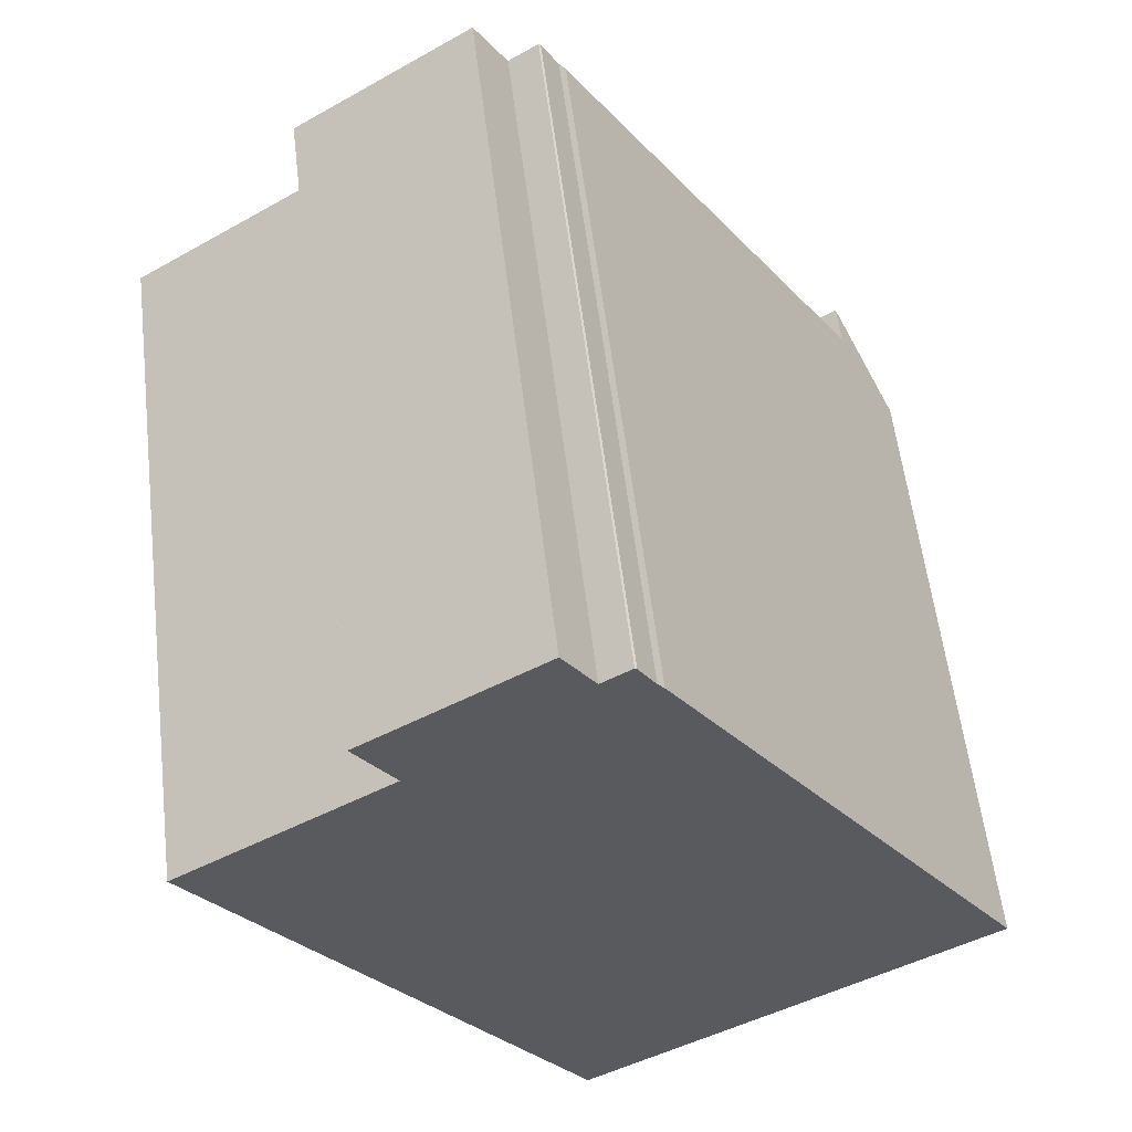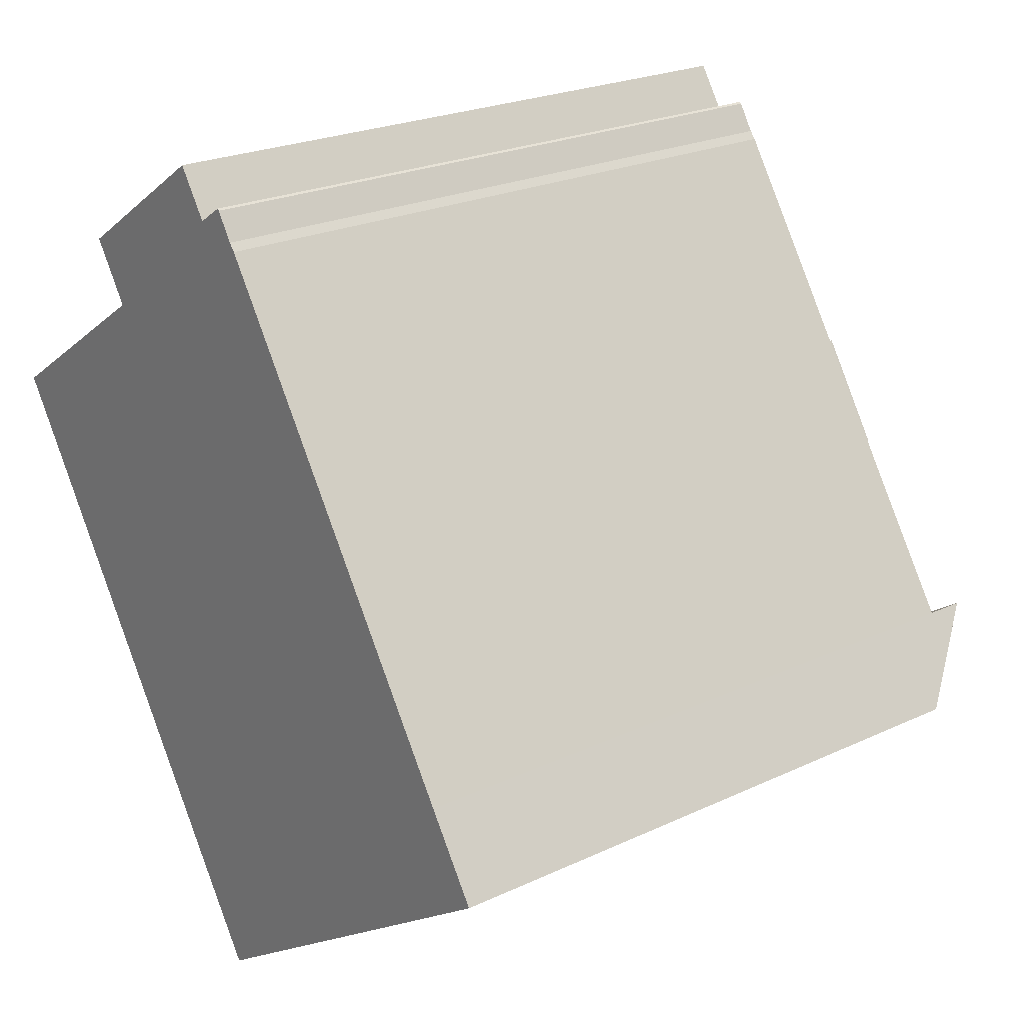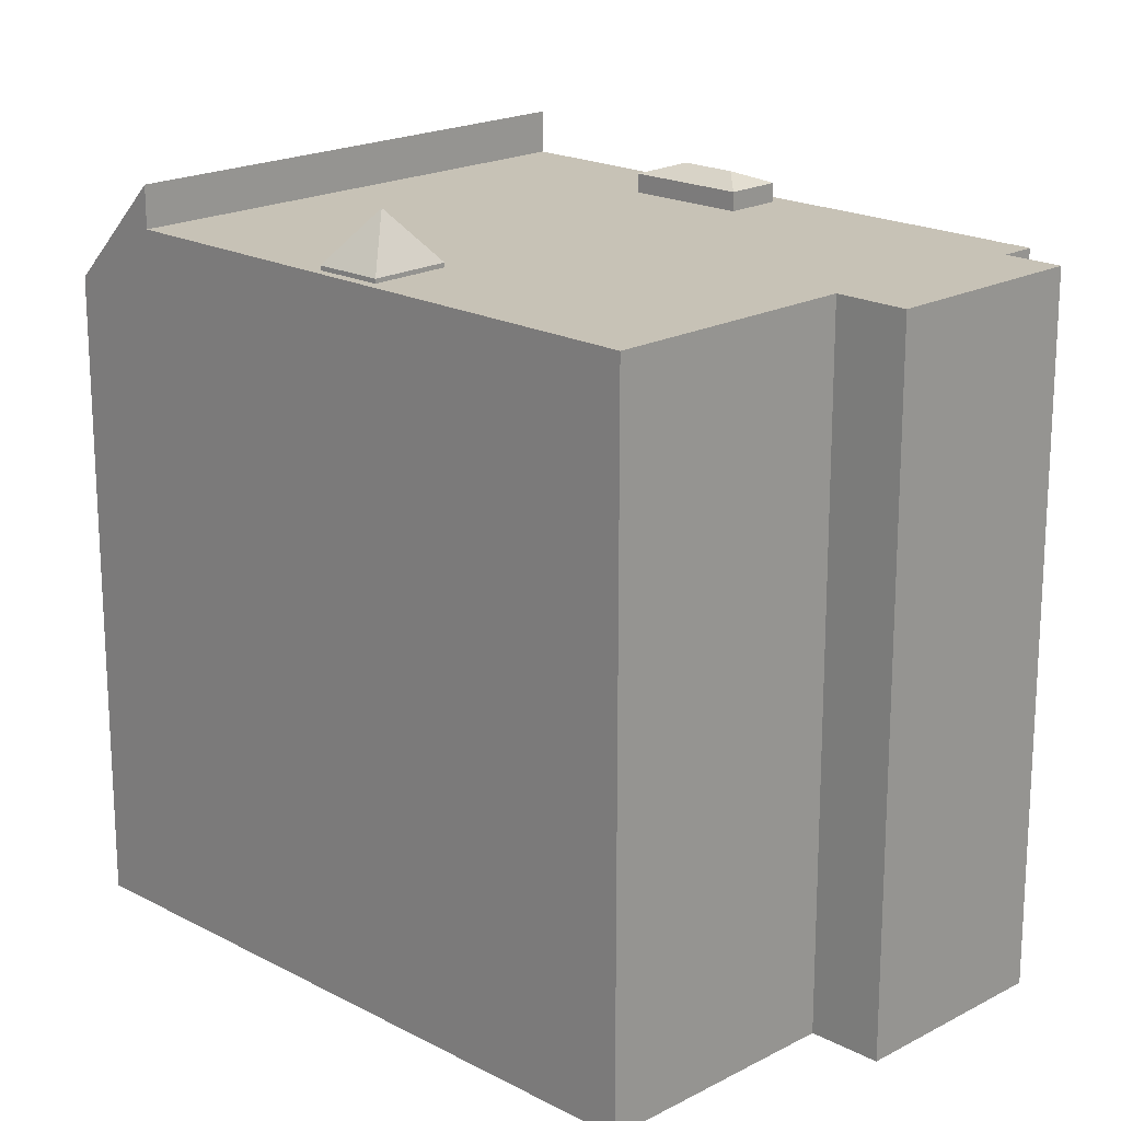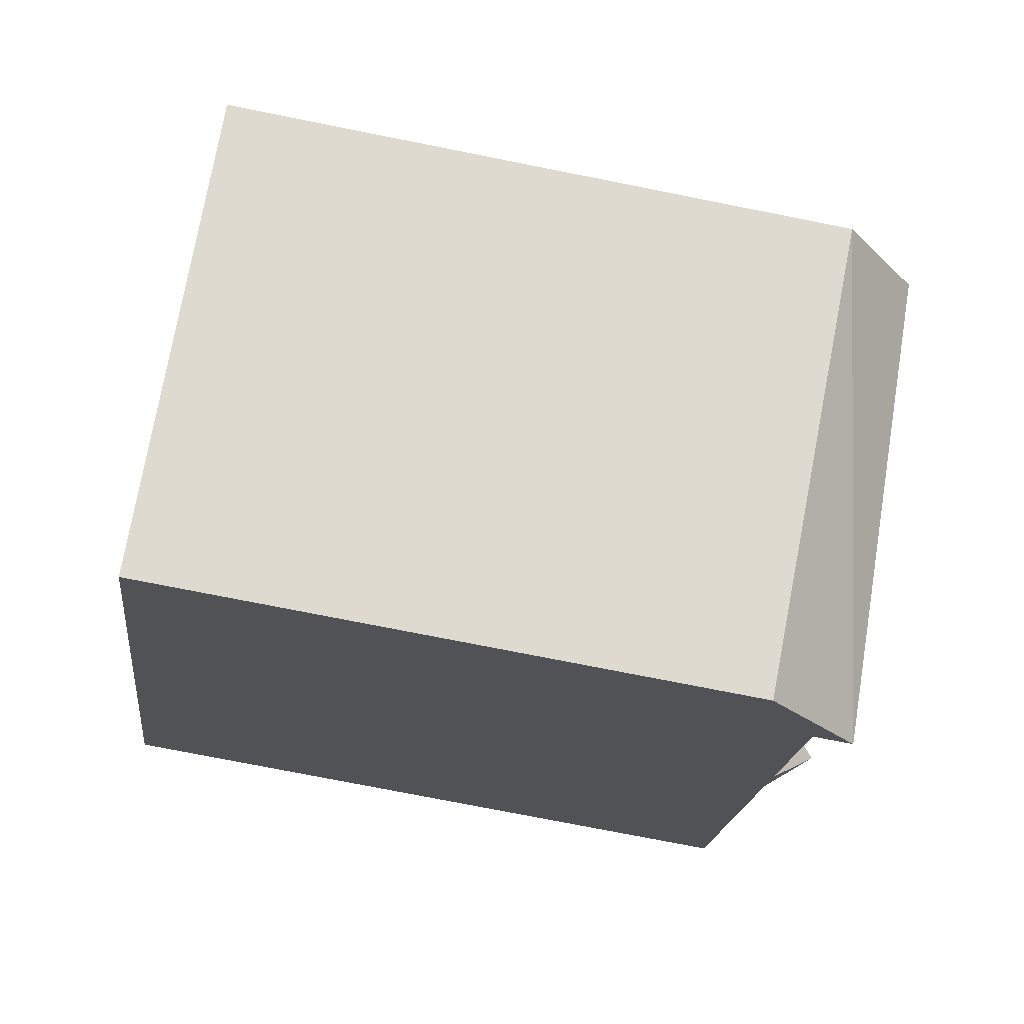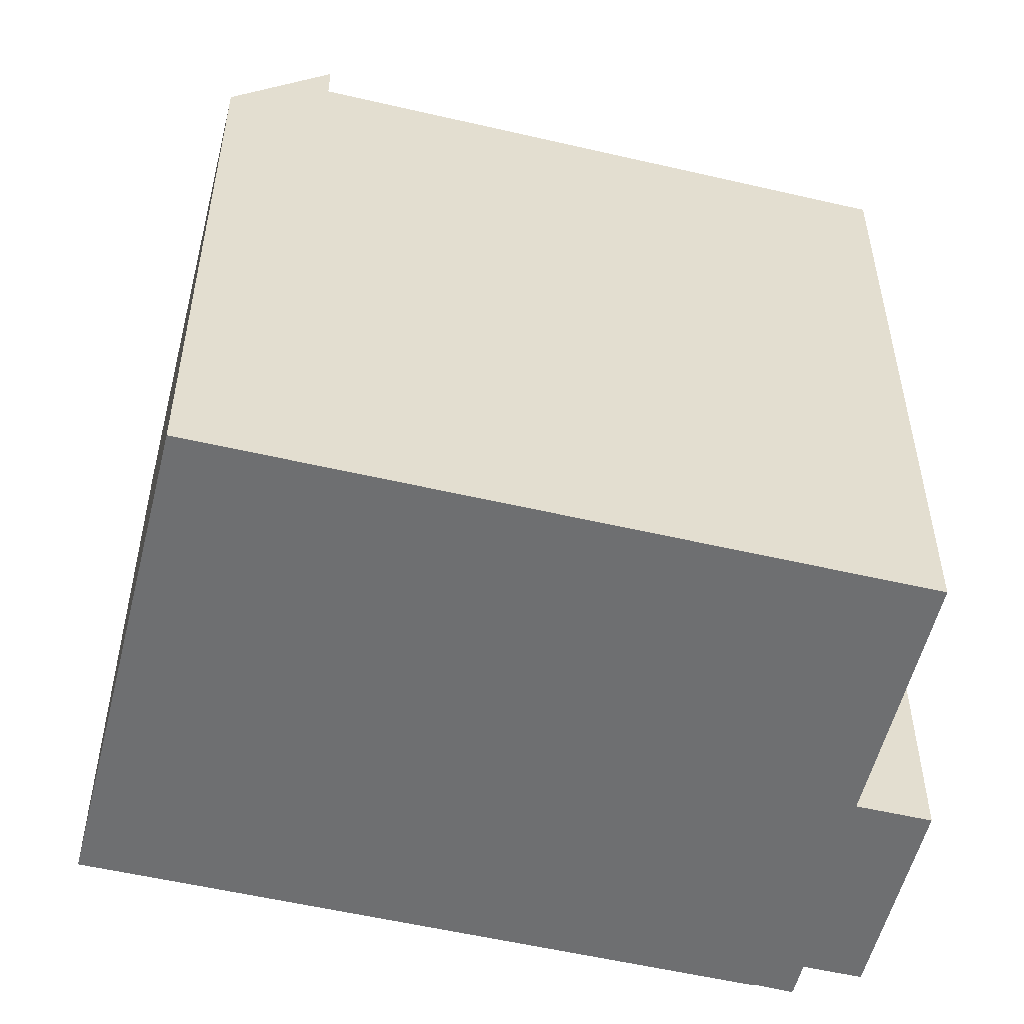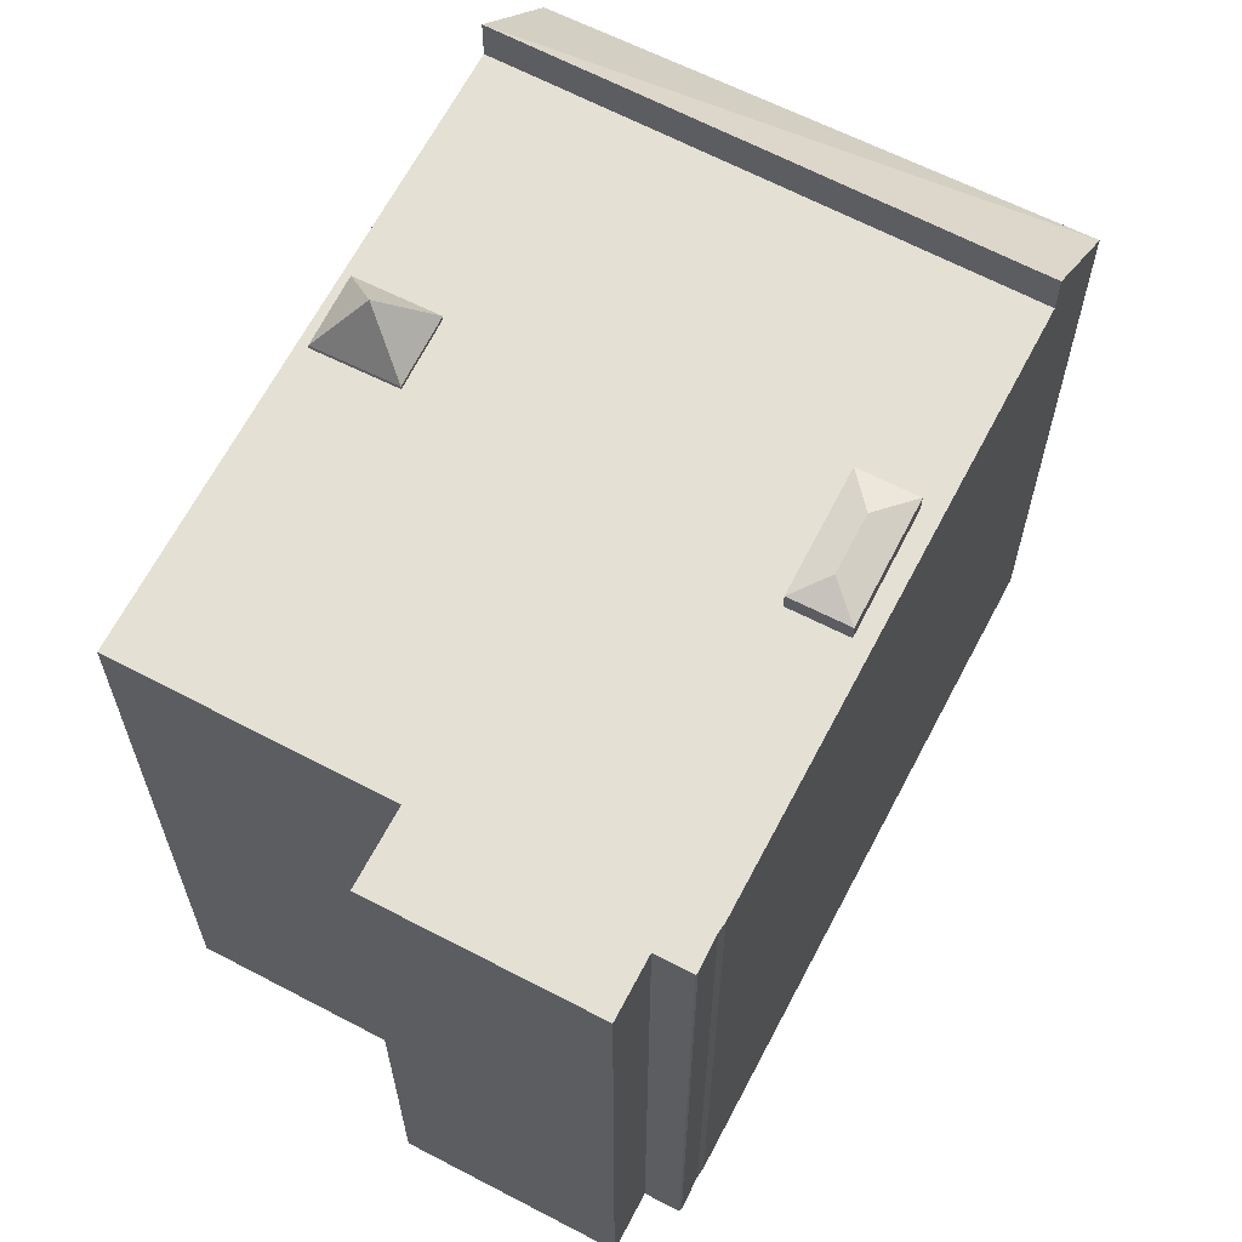
<metadata>
{"format":"obj","ext":"obj","renderer":"f3d","projection":"perspective","resolution":1024,"background":"white","views":[{"elev":57.4,"azim":-6.8,"up":"+Z"},{"elev":23.2,"azim":51.5,"up":"+Z"},{"elev":19.3,"azim":-78.4,"up":"+Y"},{"elev":-75.7,"azim":78.8,"up":"+Z"},{"elev":-54.5,"azim":-137.2,"up":"+Y"},{"elev":65.8,"azim":-5.6,"up":"+Y"}]}
</metadata>
<code>
v -2.69 5.109 4.088
v 5.228 5.109 -1.277
v -1.037 5.111 -5.396
v -3.295 5.109 5.009
v -0.6647 5.109 6.738
v -0.1857 5.109 6.008
v -2.69 5.109 4.088
v 2.384 5.109 2.619
v 5.228 5.109 -1.277
v 3.343 5.109 1.117
v 0.6353 5.109 5.741
v 5.228 5.109 -1.277
v 2.384 5.109 2.619
v 0.6353 5.109 5.741
v 2.384 5.109 2.619
v 1.669 5.109 2.162
v 2.629 5.109 0.6601
v 3.343 5.109 1.117
v 5.228 5.109 -1.277
v -2.69 5.109 4.088
v 1.669 5.109 2.162
v 2.629 5.109 0.6601
v -2.69 5.109 4.088
v 2.629 5.109 0.6601
v 5.228 5.109 -1.277
v -2.69 5.109 4.088
v 0.6353 5.109 5.741
v 1.669 5.109 2.162
v -2.69 5.109 4.088
v -0.1857 5.109 6.008
v 0.6353 5.109 5.741
v -0.1857 5.109 6.008
v 0.2823 5.109 6.27
v 0.5383 5.109 5.857
v -2.69 5.109 4.088
v -1.794 5.11 -1.825
v -2.337 5.11 -0.9569
v -2.69 5.109 4.088
v -1.037 5.111 -5.396
v -1.794 5.11 -1.825
v -2.812 5.111 -2.462
v -1.794 5.11 -1.825
v -1.037 5.111 -5.396
v -5.884 5.111 1.976
v -2.69 5.109 4.088
v -2.337 5.11 -0.9569
v -5.884 5.111 1.976
v -2.812 5.111 -2.462
v -1.037 5.111 -5.396
v -5.884 5.111 1.976
v -2.337 5.11 -0.9569
v -3.355 5.111 -1.593
v -5.884 5.111 1.976
v -3.355 5.111 -1.593
v -2.812 5.111 -2.462
v -0.1857 5.109 6.008
v 0.2503 5.109 6.295
v 0.2823 5.109 6.27
v -0.1857 5.109 6.008
v 0.5383 5.109 5.857
v 0.6353 5.109 5.741
v 2.234 5.552 2.033
v 2.384 5.379 2.619
v 2.688 5.552 1.33
v 2.384 5.379 2.619
v 3.343 5.379 1.117
v 2.688 5.552 1.33
v 2.629 5.379 0.6601
v 2.688 5.552 1.33
v 3.343 5.379 1.117
v 1.669 5.379 2.162
v 2.384 5.379 2.619
v 2.234 5.552 2.033
v 1.669 5.379 2.162
v 2.688 5.552 1.33
v 2.629 5.379 0.6601
v 1.669 5.379 2.162
v 2.234 5.552 2.033
v 2.688 5.552 1.33
v -2.812 5.175 -2.462
v -2.597 5.904 -1.699
v -1.794 5.174 -1.825
v -2.597 5.904 -1.699
v -2.337 5.174 -0.9569
v -1.794 5.174 -1.825
v -3.355 5.174 -1.593
v -2.597 5.904 -1.699
v -2.812 5.175 -2.462
v -3.355 5.174 -1.593
v -2.337 5.174 -0.9569
v -2.597 5.904 -1.699
v -1.037 5.721 -5.396
v 6.037 4.449 -2.508
v -0.2267 4.203 -6.627
v -1.037 5.721 -5.396
v 5.228 5.721 -1.277
v 6.037 4.449 -2.508
v -0.4252 -5.114 6.373
v -0.1857 -5.114 6.008
v -0.1857 5.109 6.008
v -0.6647 5.109 6.738
v -0.6647 -5.114 6.738
v -0.4252 -5.114 6.373
v -0.6647 5.109 6.738
v -0.4252 -5.114 6.373
v -0.1857 5.109 6.008
v 0.03232 -5.114 6.152
v 0.2503 -5.114 6.295
v 0.2503 5.109 6.295
v -0.1857 5.109 6.008
v -0.1857 -5.114 6.008
v 0.03232 -5.114 6.152
v -0.1857 5.109 6.008
v 0.03232 -5.114 6.152
v 0.2503 5.109 6.295
v 0.2663 -5.114 6.283
v 0.2823 -5.114 6.27
v 0.2823 5.109 6.27
v 0.2503 5.109 6.295
v 0.2503 -5.114 6.295
v 0.2663 -5.114 6.283
v 0.2503 5.109 6.295
v 0.2663 -5.114 6.283
v 0.2823 5.109 6.27
v 0.2823 -5.114 6.27
v 0.5383 -5.114 5.857
v 0.5383 5.109 5.857
v 0.2823 5.109 6.27
v 0.5868 -5.114 5.799
v 0.6353 -5.114 5.741
v 0.6353 5.109 5.741
v 0.5383 5.109 5.857
v 0.5383 -5.114 5.857
v 0.5868 -5.114 5.799
v 0.5383 5.109 5.857
v 0.5868 -5.114 5.799
v 0.6353 5.109 5.741
v 2.932 -5.114 2.232
v 5.228 -5.114 -1.277
v 5.228 5.109 -1.277
v 0.6353 5.109 5.741
v 0.6353 -5.114 5.741
v 2.932 -5.114 2.232
v 0.6353 5.109 5.741
v 2.932 -5.114 2.232
v 5.228 5.109 -1.277
v 5.633 -5.114 -1.892
v 6.037 -5.114 -2.508
v 6.037 4.449 -2.508
v 5.228 5.721 -1.277
v 5.633 -5.114 -1.892
v 6.037 4.449 -2.508
v 5.228 5.721 -1.277
v 5.228 5.109 -1.277
v 5.633 -5.114 -1.892
v 5.228 5.109 -1.277
v 5.228 -5.114 -1.277
v 5.633 -5.114 -1.892
v -5.884 5.111 1.976
v -3.46 -5.114 -1.71
v -5.884 -5.114 1.976
v -3.46 -5.114 -1.71
v -1.037 5.111 -5.396
v -1.037 -5.114 -5.396
v -5.884 5.111 1.976
v -1.037 5.111 -5.396
v -3.46 -5.114 -1.71
v -1.037 5.721 -5.396
v -0.2267 4.203 -6.627
v -1.037 5.111 -5.396
v -1.037 5.111 -5.396
v -0.2267 4.203 -6.627
v -0.2267 -5.114 -6.627
v -1.037 -5.114 -5.396
v -5.884 -5.114 1.976
v -2.69 -5.114 4.088
v -2.69 5.109 4.088
v -5.884 5.111 1.976
v -3.295 5.109 5.009
v -2.992 -5.114 4.549
v -3.295 -5.114 5.009
v -2.992 -5.114 4.549
v -2.69 5.109 4.088
v -2.69 -5.114 4.088
v -3.295 5.109 5.009
v -2.69 5.109 4.088
v -2.992 -5.114 4.549
v -1.98 -5.114 5.874
v -0.6647 -5.114 6.738
v -0.6647 5.109 6.738
v -3.295 5.109 5.009
v -3.295 -5.114 5.009
v -1.98 -5.114 5.874
v -3.295 5.109 5.009
v -1.98 -5.114 5.874
v -0.6647 5.109 6.738
v 2.384 5.109 2.619
v 3.343 5.109 1.117
v 3.343 5.379 1.117
v 2.384 5.379 2.619
v 2.629 5.379 0.6601
v 3.343 5.379 1.117
v 3.343 5.109 1.117
v 2.629 5.109 0.6601
v 1.669 5.109 2.162
v 2.384 5.109 2.619
v 2.384 5.379 2.619
v 1.669 5.379 2.162
v 1.669 5.379 2.162
v 2.629 5.379 0.6601
v 2.629 5.109 0.6601
v 1.669 5.109 2.162
v -2.812 5.175 -2.462
v -1.794 5.174 -1.825
v -1.794 5.11 -1.825
v -2.812 5.111 -2.462
v -2.337 5.11 -0.9569
v -1.794 5.11 -1.825
v -1.794 5.174 -1.825
v -2.337 5.174 -0.9569
v -3.355 5.174 -1.593
v -2.812 5.175 -2.462
v -2.812 5.111 -2.462
v -3.355 5.111 -1.593
v -3.355 5.111 -1.593
v -2.337 5.11 -0.9569
v -2.337 5.174 -0.9569
v -3.355 5.174 -1.593
v -0.2267 4.203 -6.627
v 6.037 4.449 -2.508
v 6.037 -5.114 -2.508
v -0.2267 -5.114 -6.627
v -1.037 5.111 -5.396
v 5.228 5.109 -1.277
v 5.228 5.721 -1.277
v -1.037 5.721 -5.396
v -0.4252 -5.114 6.373
v -0.6647 -5.114 6.738
v -1.98 -5.114 5.874
v -3.295 -5.114 5.009
v -2.992 -5.114 4.549
v -2.69 -5.114 4.088
v -5.884 -5.114 1.976
v -3.46 -5.114 -1.71
v -1.037 -5.114 -5.396
v -0.2267 -5.114 -6.627
v 6.037 -5.114 -2.508
v 5.633 -5.114 -1.892
v 5.228 -5.114 -1.277
v 2.932 -5.114 2.232
v 0.6353 -5.114 5.741
v 0.5868 -5.114 5.799
v 0.5383 -5.114 5.857
v 0.2823 -5.114 6.27
v 0.2663 -5.114 6.283
v 0.2503 -5.114 6.295
v 0.03232 -5.114 6.152
v -0.1857 -5.114 6.008
g CDNNDG02_0006210
f 1 2 3
f 7 4 6
f 6 4 5
f 8 9 10
f 11 12 13
f 14 15 16
f 17 18 19
f 20 21 22
f 23 24 25
f 26 27 28
f 29 30 31
f 32 33 34
f 35 36 37
f 38 39 40
f 41 42 43
f 44 45 46
f 47 48 49
f 50 51 52
f 53 54 55
f 56 57 58
f 59 60 61
f 62 63 64
f 65 66 67
f 68 69 70
f 71 72 73
f 74 75 76
f 77 78 79
f 80 81 82
f 83 84 85
f 86 87 88
f 89 90 91
f 92 93 94
f 95 96 97
f 98 99 100
f 101 102 103
f 104 105 106
f 107 108 109
f 110 111 112
f 113 114 115
f 116 117 118
f 119 120 121
f 122 123 124
f 126 127 128
f 125 126 128
f 129 130 131
f 132 133 134
f 135 136 137
f 138 139 140
f 141 142 143
f 144 145 146
f 147 148 149
f 150 151 152
f 153 154 155
f 156 157 158
f 159 160 161
f 162 163 164
f 165 166 167
f 168 169 170
f 174 171 172
f 172 173 174
f 178 175 177
f 177 175 176
f 179 180 181
f 182 183 184
f 185 186 187
f 188 189 190
f 191 192 193
f 194 195 196
f 200 197 198
f 198 199 200
f 202 203 204
f 201 202 204
f 205 207 208
f 205 206 207
f 209 211 212
f 209 210 211
f 216 213 214
f 214 215 216
f 217 219 220
f 217 218 219
f 221 223 224
f 221 222 223
f 225 227 228
f 225 226 227
f 232 229 231
f 230 231 229
f 236 233 235
f 235 233 234
f 241 239 240
f 258 239 242
f 244 245 250
f 258 237 239
f 257 253 254
f 239 237 238
f 239 241 242
f 258 242 251
f 248 249 245
f 243 244 242
f 257 255 256
f 248 245 246
f 248 246 247
f 257 254 255
f 258 253 257
f 250 245 249
f 242 244 250
f 258 251 252
f 242 250 251
f 253 258 252

</code>
